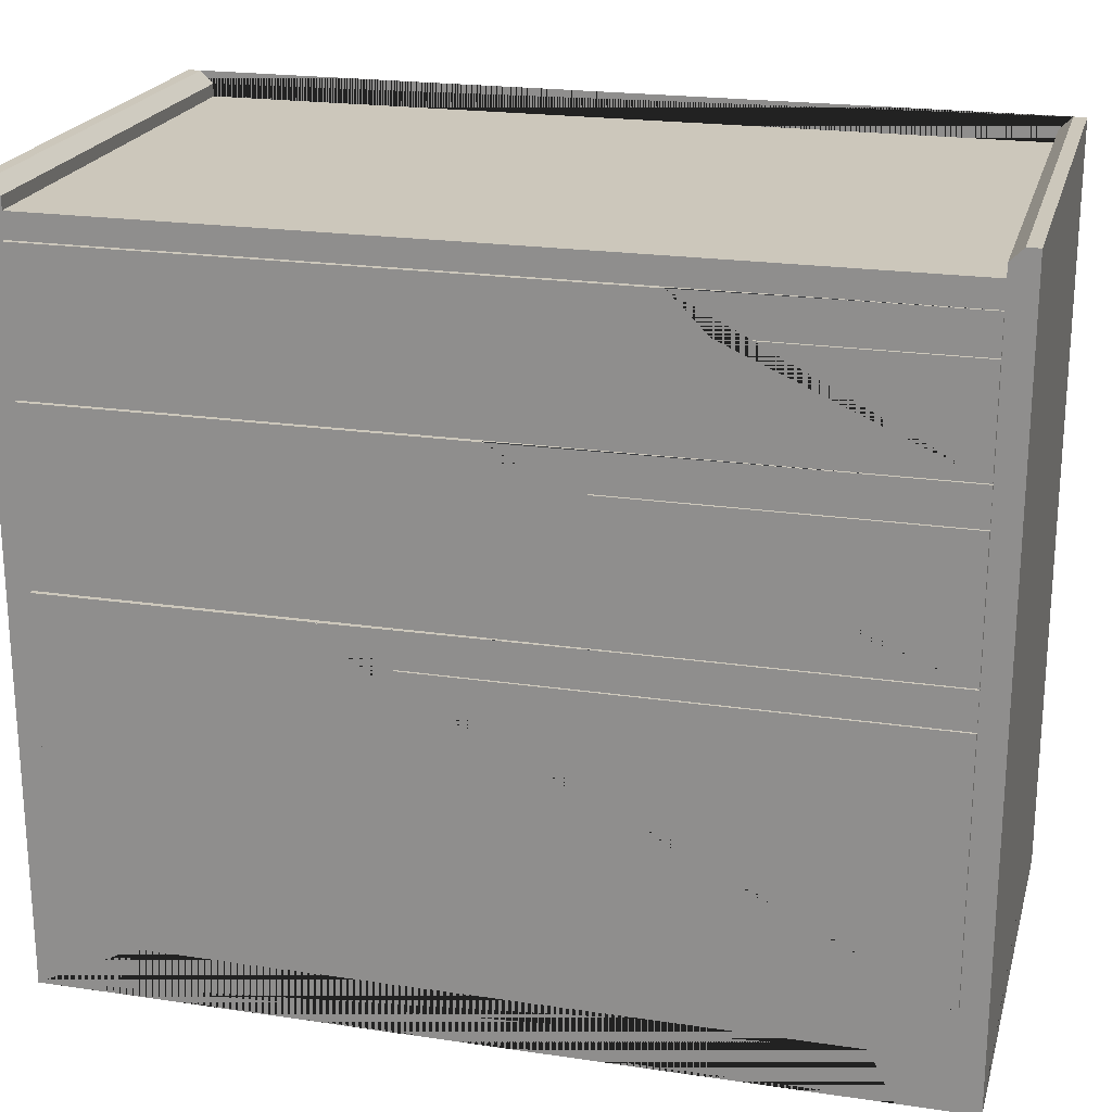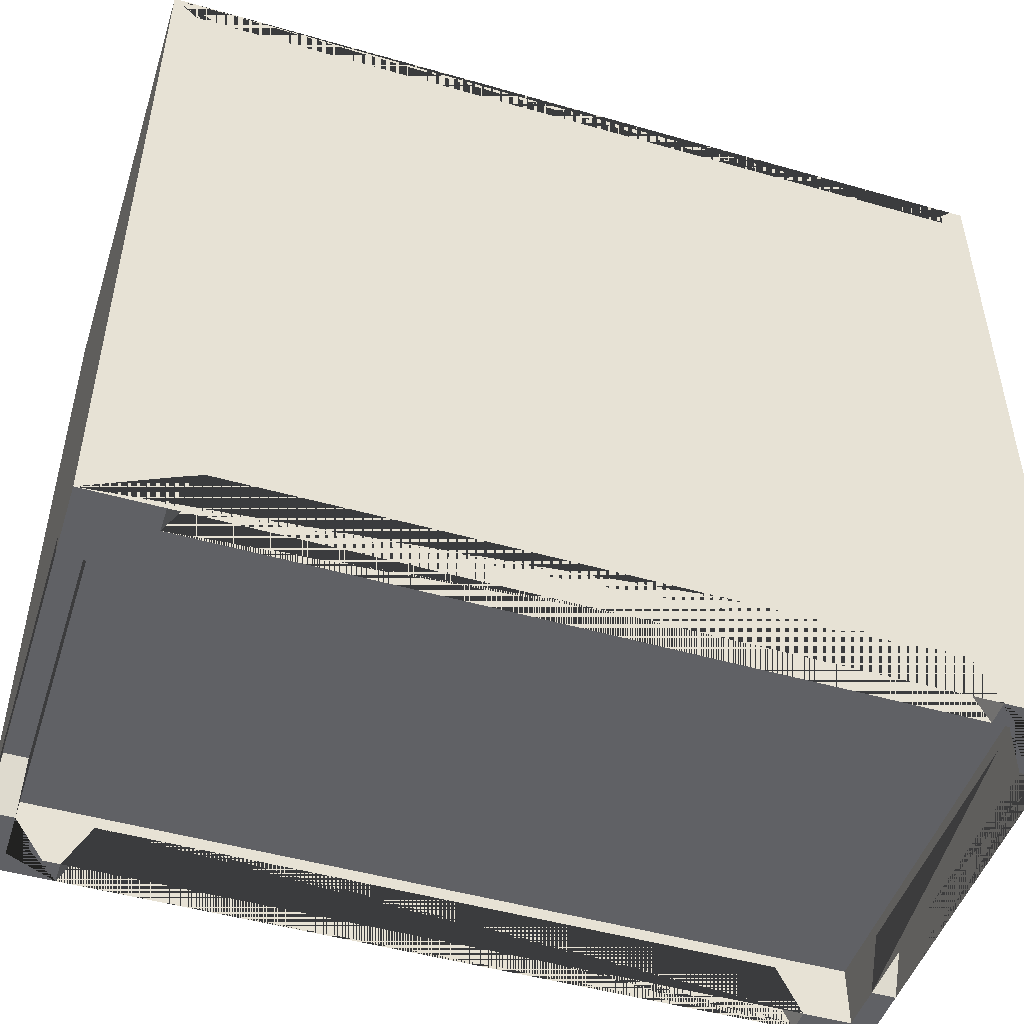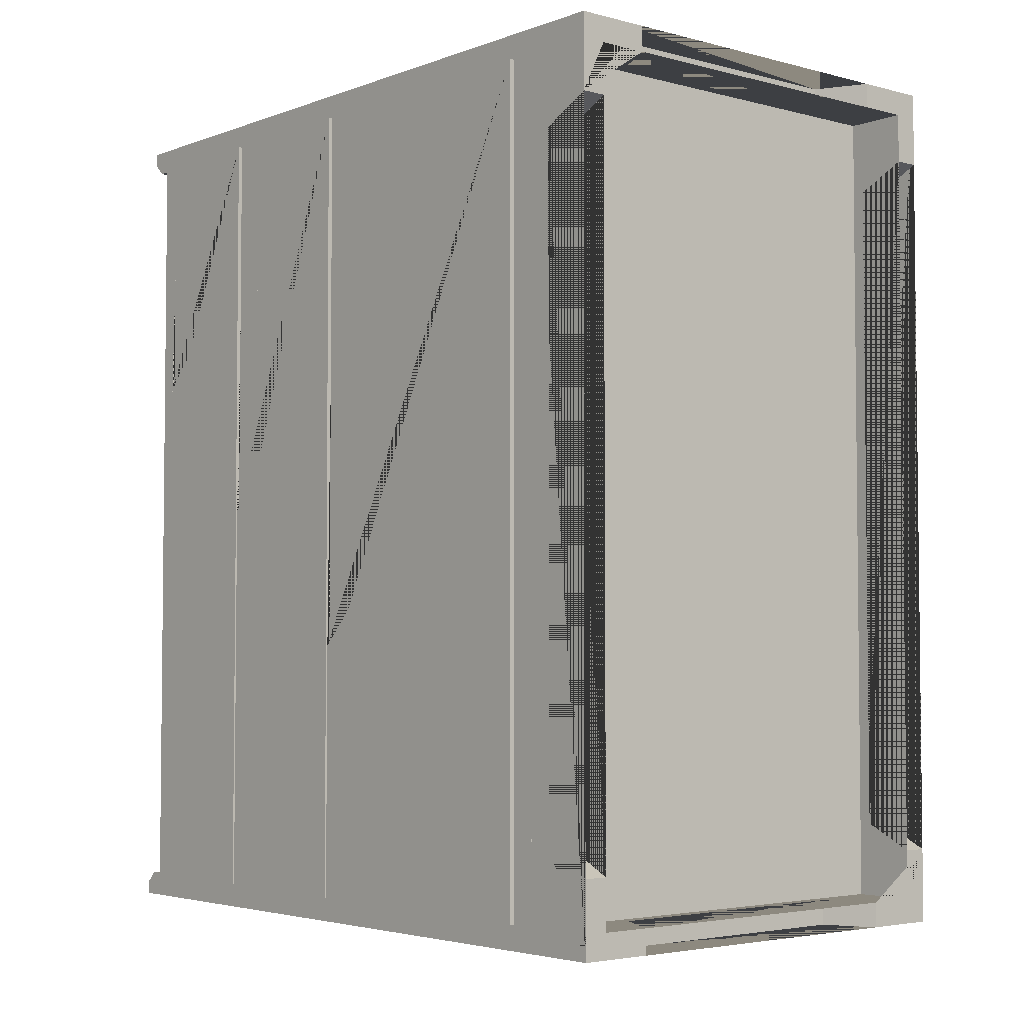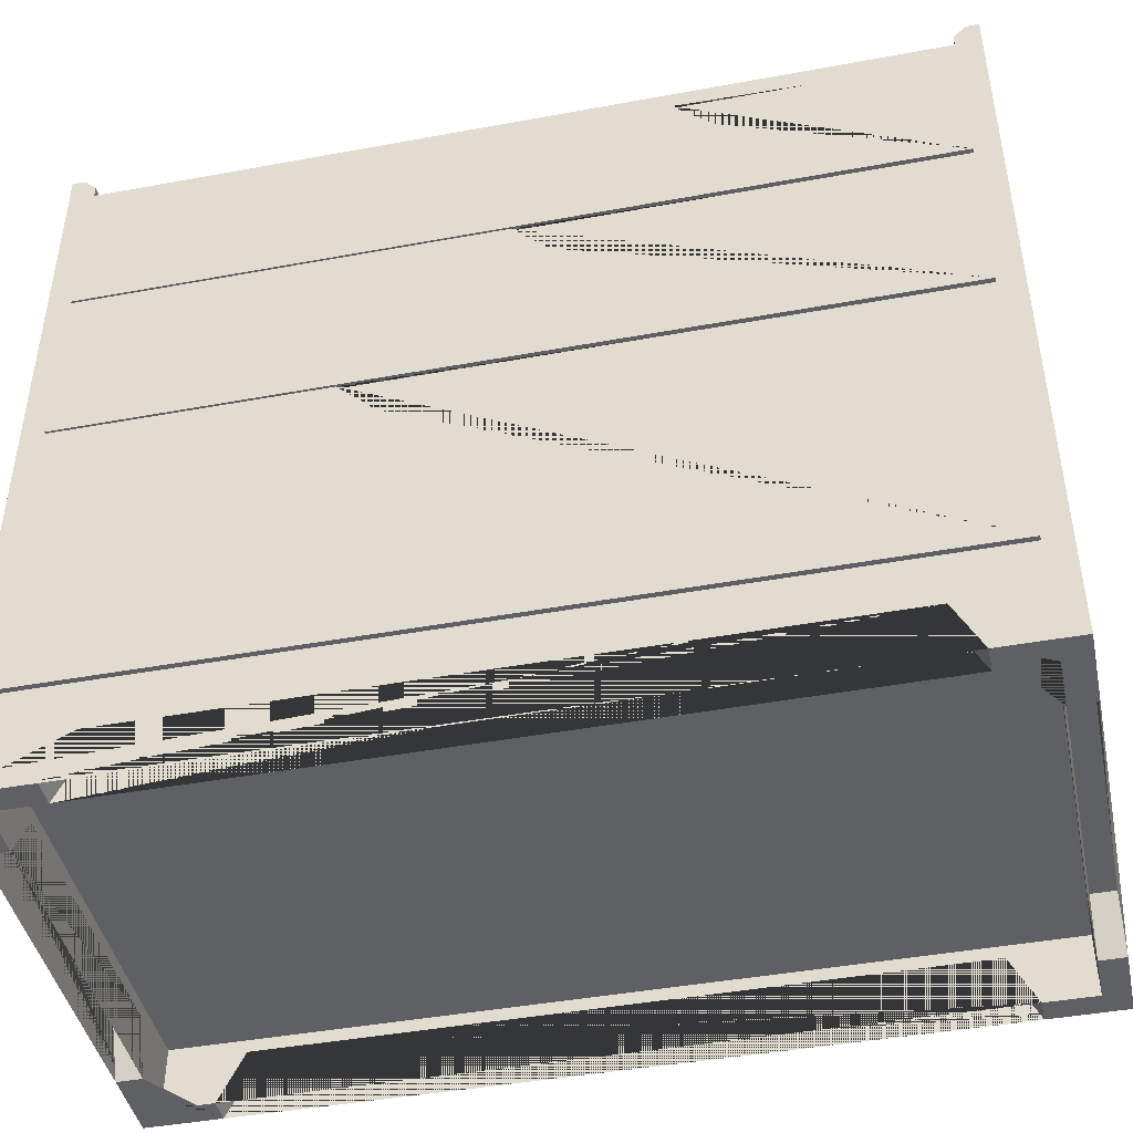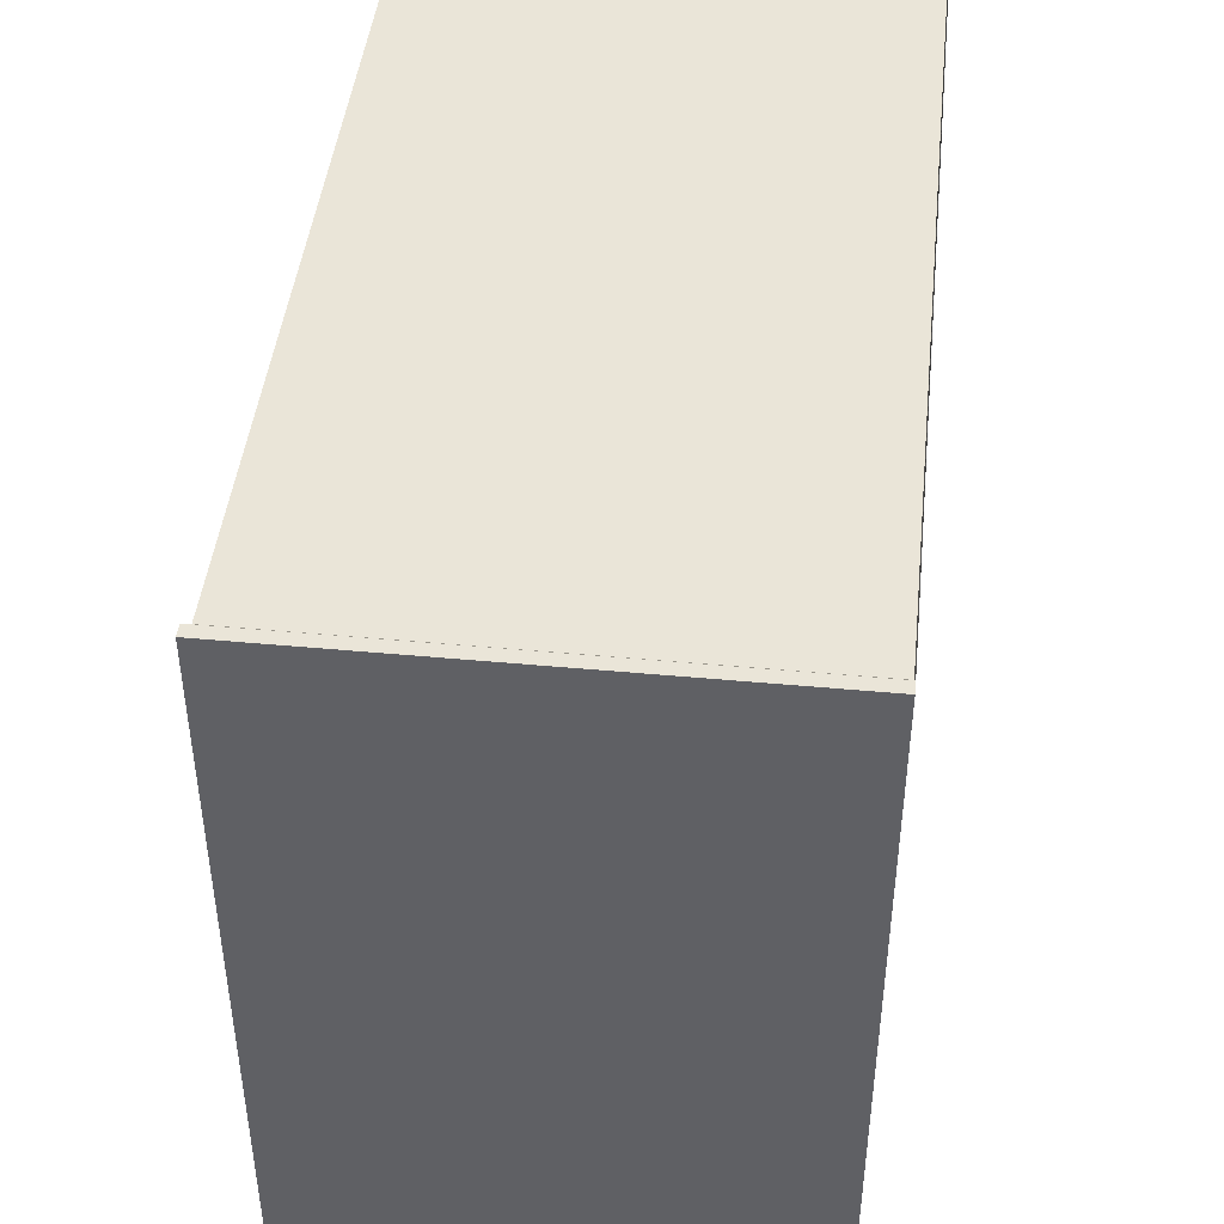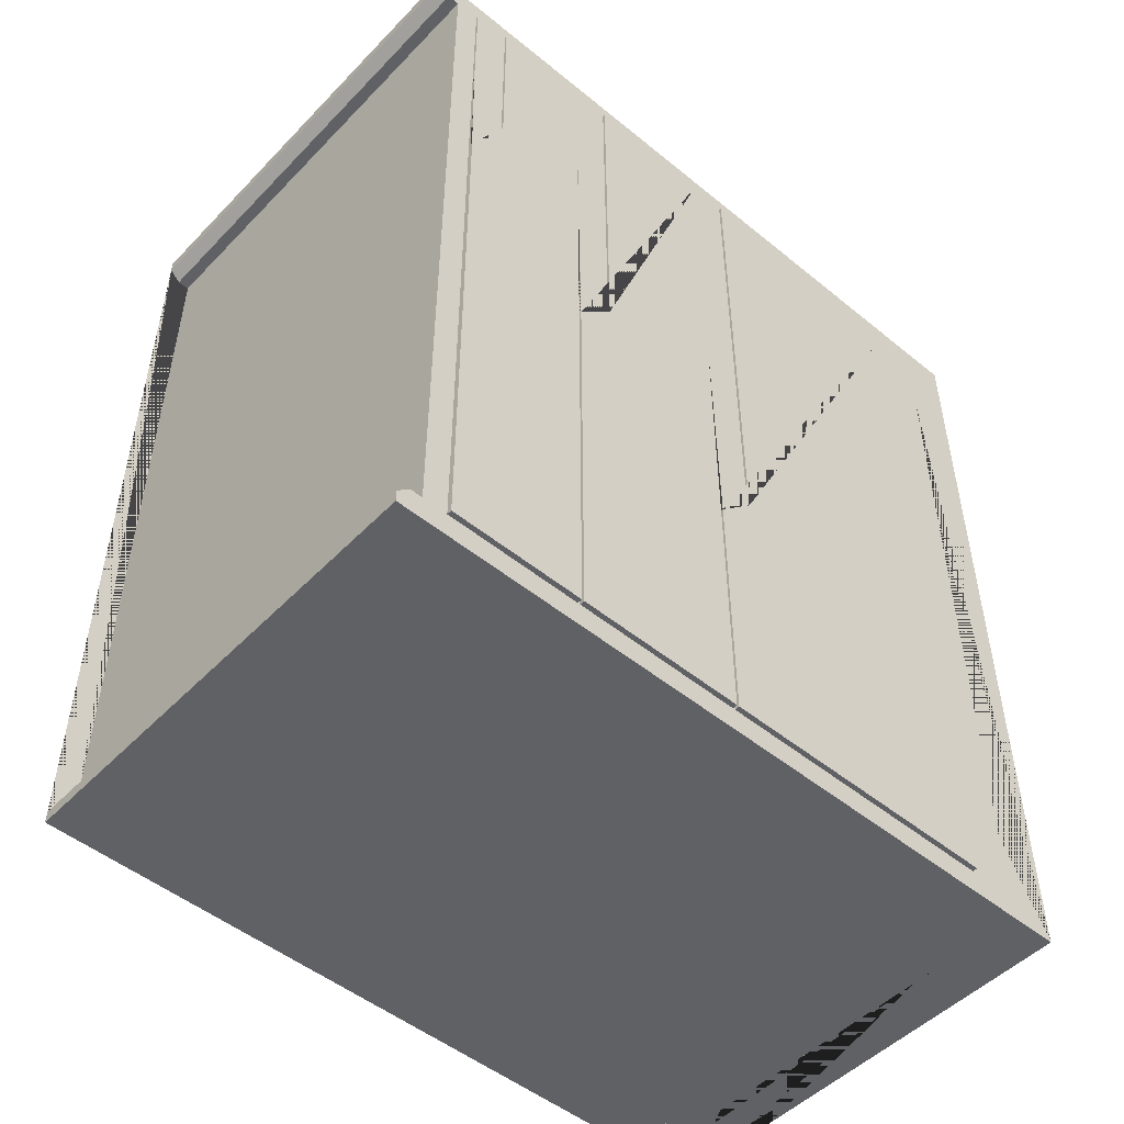
<metadata>
{"format":"obj","ext":"obj","renderer":"f3d","projection":"perspective","resolution":1024,"background":"white","views":[{"elev":21.6,"azim":-75.4,"up":"+Y"},{"elev":-48.7,"azim":72.3,"up":"+Y"},{"elev":-3.8,"azim":-40.2,"up":"+Z"},{"elev":-44.3,"azim":-77.9,"up":"+Y"},{"elev":44.6,"azim":6.2,"up":"+Y"},{"elev":-49.9,"azim":-131.9,"up":"+Z"}]}
</metadata>
<code>
g Mesh1 Group_8_1 Model
v 0.2348 0.0508 0.4966
v -0.04458 0.0508 0.4966
v -0.04458 0.0508 0.4712
v 0.2348 0.0508 0.4712
f 1 2 3 4
v -0.1462 3.607e-16 0.4966
v -0.06999 3.607e-16 0.4966
v 0.2602 3.607e-16 0.4966
v 0.3364 3.607e-16 0.4966
v 0.3364 0.0762 0.4966
v -0.1462 0.0762 0.4966
f 5 6 2 1 7 8 9 10
v -0.1462 3.607e-16 0.4204
v -0.1208 3.607e-16 0.4204
v -0.1208 3.607e-16 0.4712
v -0.06999 3.607e-16 0.4712
f 11 12 13 14 6 5
v -0.1462 0.0508 0.395
v -0.1208 0.0508 0.395
f 11 15 16 12
v -0.1462 3.607e-16 -0.3924
v -0.1462 3.607e-16 -0.3162
v -0.1462 0.0508 -0.2908
v -0.1462 0.0762 -0.3924
f 17 18 19 15 11 5 10 20
v -0.1208 3.607e-16 -0.367
v -0.1208 3.607e-16 -0.3162
v -0.06999 3.607e-16 -0.3924
v -0.06999 3.607e-16 -0.367
f 21 22 18 17 23 24
v -0.1208 0.0635 -0.367
v -0.1208 0.0635 0.4712
v -0.1208 0.0508 -0.2908
f 22 21 25 26 13 12 16 27
v -0.04458 0.0508 -0.367
v 0.2348 0.0508 -0.367
v 0.2602 3.607e-16 -0.367
v 0.311 3.607e-16 -0.367
v 0.311 0.0635 -0.367
f 24 28 29 30 31 32 25 21
v -0.04458 0.0508 -0.3924
f 23 33 28 24
v 0.3364 3.607e-16 -0.3924
v 0.2602 3.607e-16 -0.3924
v 0.2348 0.0508 -0.3924
v 0.3364 0.0762 -0.3924
f 34 35 36 33 23 17 20 37
v 0.3364 3.607e-16 -0.3162
v 0.311 3.607e-16 -0.3162
f 38 39 31 30 35 34
v 0.3364 0.0508 -0.2908
v 0.311 0.0508 -0.2908
f 38 40 41 39
v 0.3364 3.607e-16 0.4204
v 0.3364 0.0508 0.395
f 8 42 43 40 38 34 37 9
v 0.311 3.607e-16 0.4712
v 0.311 3.607e-16 0.4204
v 0.2602 3.607e-16 0.4712
f 44 45 42 8 7 46
v 0.311 0.0635 0.4712
v 0.311 0.0508 0.395
f 45 44 47 32 31 39 41 48
f 14 13 26 47 44 46 4 3
f 26 25 32 47
f 7 1 4 46
f 2 6 14 3
f 40 43 48 41
f 43 42 45 48
v 0.3364 0.7747 0.4966
v 0.3364 0.7747 -0.3924
v 0.3364 0.7747 -0.3797
v 0.3364 0.762 -0.367
v 0.3364 0.7493 -0.367
v 0.3364 0.7493 0.4712
v 0.3364 0.762 0.4712
v 0.3364 0.7747 0.4839
f 49 9 37 50 51 52 53 54 55 56
v -0.1462 0.7747 0.4966
f 57 10 9 49
v -0.1462 0.1016 0.4712
f 58 10 57
f 10 58 20
v -0.1462 0.1016 -0.367
f 59 20 58
v -0.1462 0.7747 -0.3924
f 20 59 60
v -0.1462 0.4039 -0.367
f 60 59 61
v -0.1513 0.1016 -0.367
v -0.1513 0.4039 -0.367
f 61 59 62 63
v -0.1513 0.1016 0.4712
f 59 58 64 62
v -0.1462 0.4039 0.4712
v -0.1487 0.4039 0.4712
v -0.1487 0.3658 0.4712
v -0.1513 0.3658 0.4712
f 58 65 66 67 68 64
f 58 57 65
v -0.1462 0.4064 0.4712
f 65 57 69
v -0.1462 0.5817 0.4712
f 69 57 70
v -0.1462 0.5842 0.4712
f 70 57 71
v -0.1462 0.7239 0.4712
f 71 57 72
v -0.1462 0.7493 0.4712
f 72 57 73
v -0.1462 0.762 0.4712
f 73 57 74
v -0.1462 0.7747 0.4839
f 74 57 75
f 49 56 75 57
f 74 75 56 55
f 74 55 54 73
v -0.1462 0.7493 -0.367
f 76 73 54 53
v -0.1462 0.7239 -0.367
f 76 77 73
f 60 77 76
v -0.1462 0.5842 -0.367
f 60 78 77
v -0.1462 0.5817 -0.367
f 60 79 78
v -0.1462 0.4064 -0.367
f 60 80 79
f 60 61 80
f 65 69 80 61
v -0.1513 0.4064 0.4712
v -0.1513 0.4064 -0.367
f 80 69 81 82
v -0.1487 0.5817 0.4712
v -0.1487 0.5436 0.4712
v -0.1513 0.5436 0.4712
f 69 70 83 84 85 81
v -0.1513 0.5817 -0.367
v -0.1513 0.5817 0.0521
v -0.1487 0.5817 0.0521
f 70 79 86 87 88 83
f 70 71 78 79
v -0.1513 0.5842 0.4712
v -0.1513 0.5842 -0.367
f 78 71 89 90
v -0.1487 0.7239 0.4712
v -0.1487 0.6858 0.4712
v -0.1513 0.6858 0.4712
f 71 72 91 92 93 89
v -0.1513 0.7239 -0.367
v -0.1513 0.7239 0.2045
v -0.1487 0.7239 0.2045
f 72 77 94 95 96 91
f 72 73 77
f 77 78 90 94
v -0.1513 0.6858 0.2426
f 89 93 97 95 94 90
v -0.1487 0.6858 0.2426
f 97 93 92 98
f 91 96 98 92
f 95 97 98 96
f 79 80 82 86
v -0.1513 0.5436 0.0902
f 81 85 99 87 86 82
v -0.1487 0.5436 0.0902
f 99 85 84 100
f 83 88 100 84
f 87 99 100 88
v -0.1513 0.4039 -0.1003
v -0.1487 0.4039 -0.1003
f 65 61 63 101 102 66
v -0.1513 0.3658 -0.0622
f 64 68 103 101 63 62
v -0.1487 0.3658 -0.0622
f 103 68 67 104
f 66 102 104 67
f 101 103 104 102
v -0.1462 0.762 -0.367
f 60 76 105
f 53 52 105 76
v -0.1462 0.7747 -0.3797
f 106 105 52 51
f 60 105 106
f 106 51 50 60
f 50 37 20 60
f 9 10 20 37
f 36 35 30 29
f 33 36 29 28
f 15 19 27 16
f 19 18 22 27

</code>
